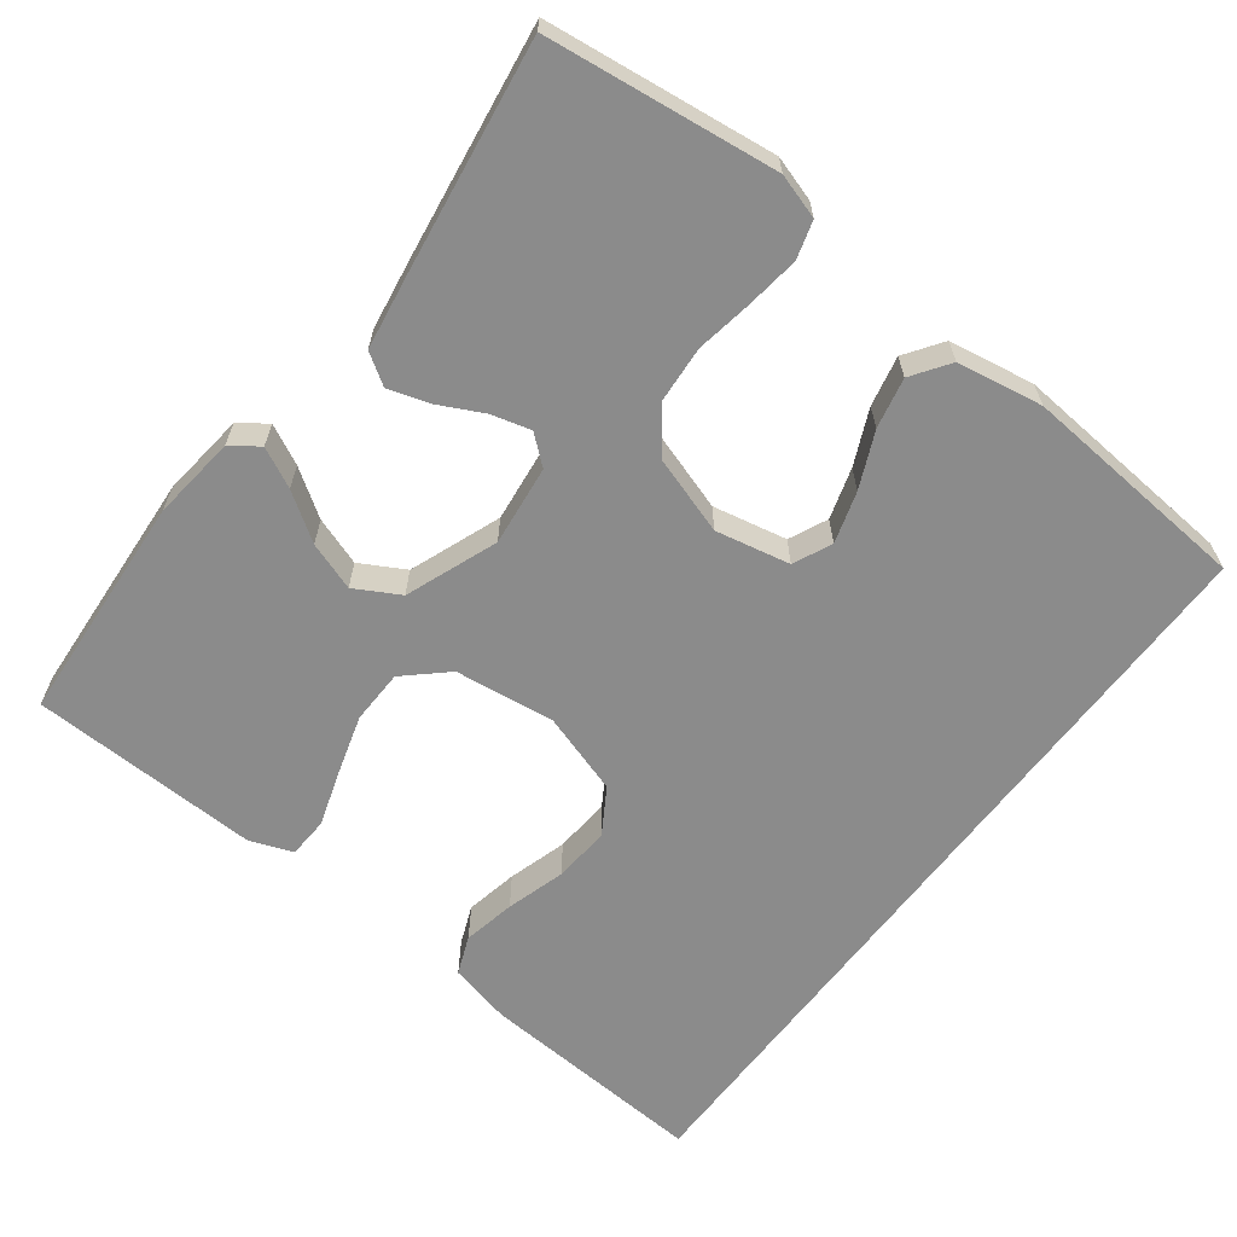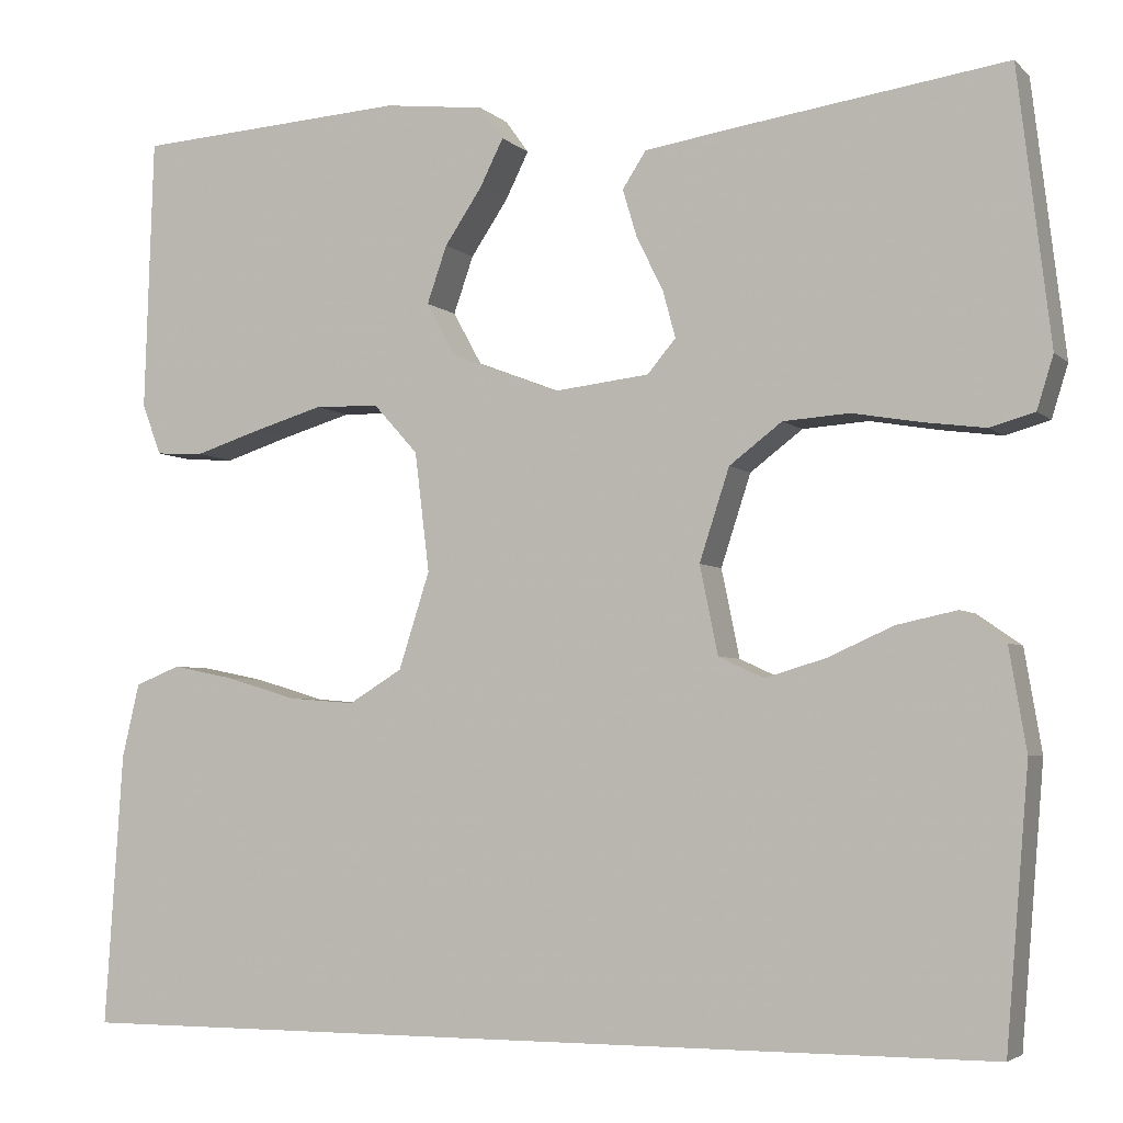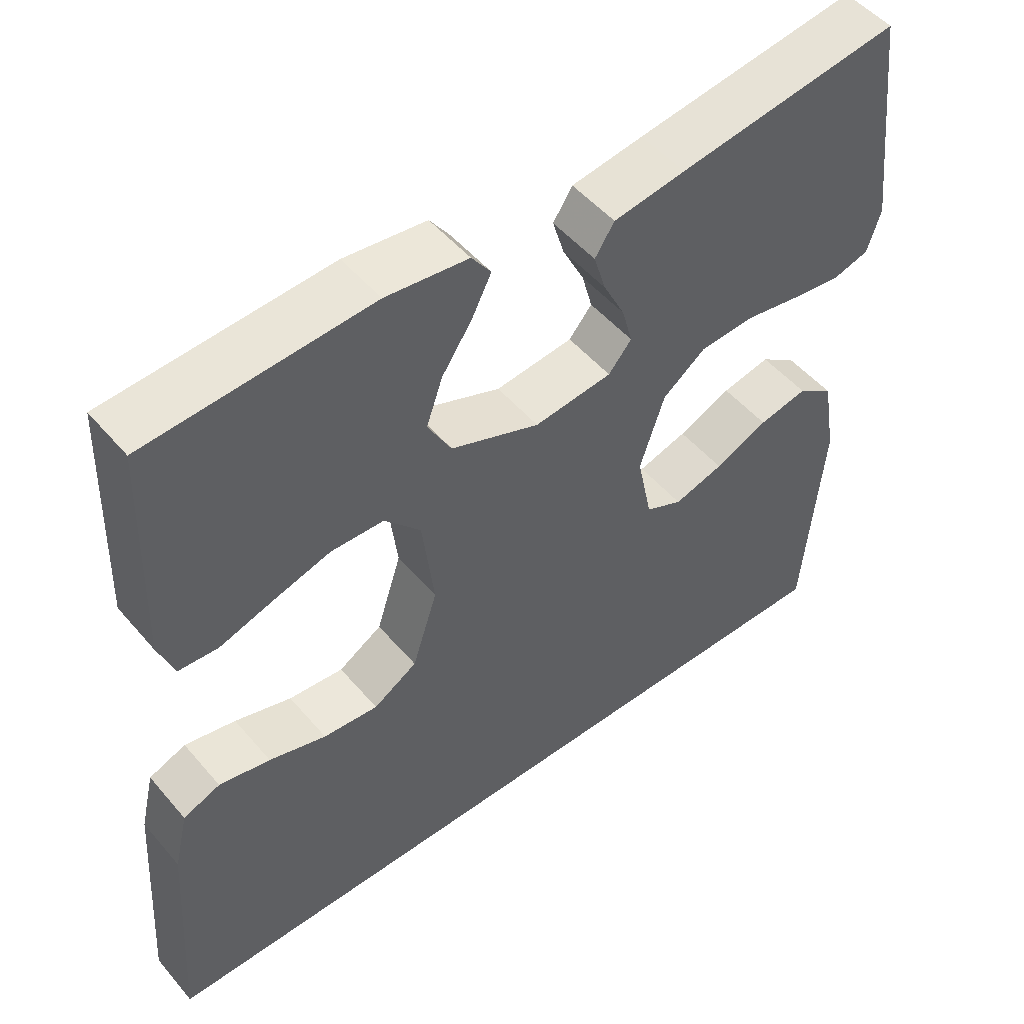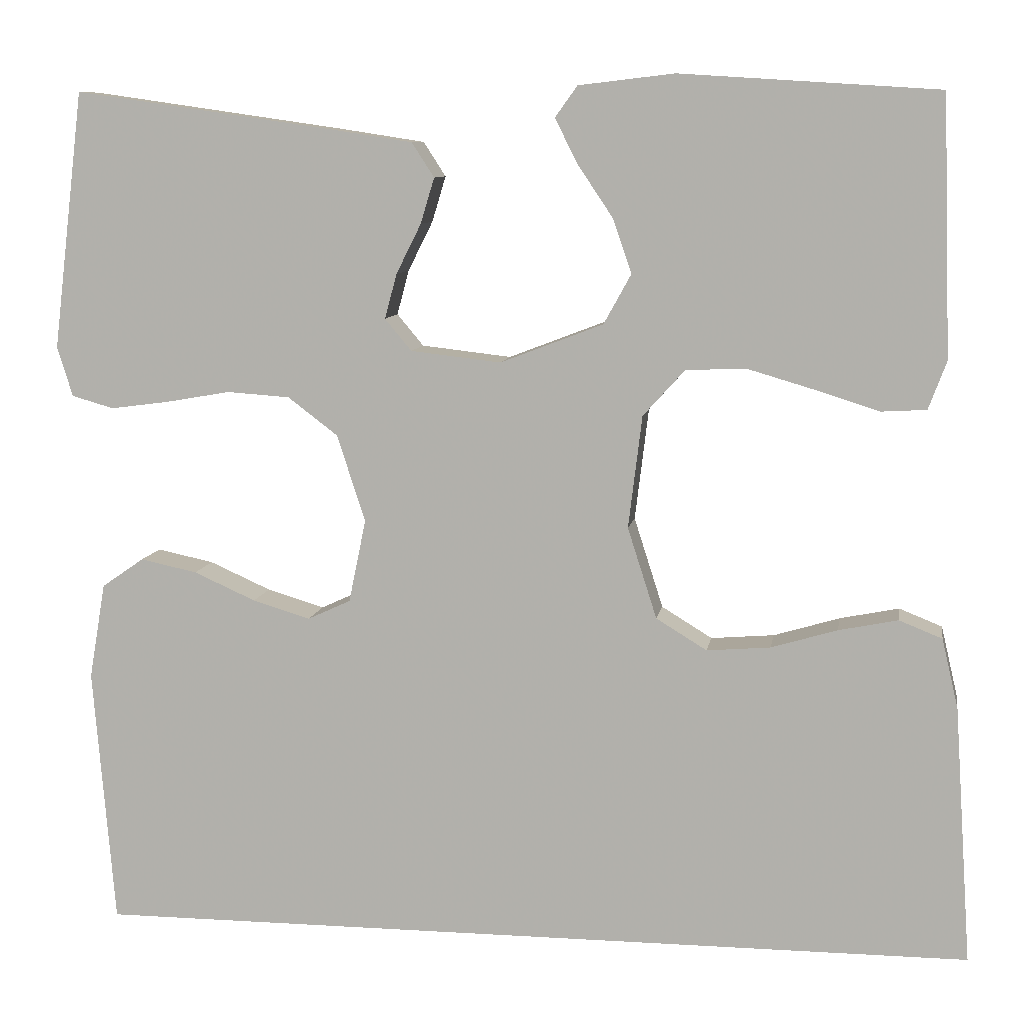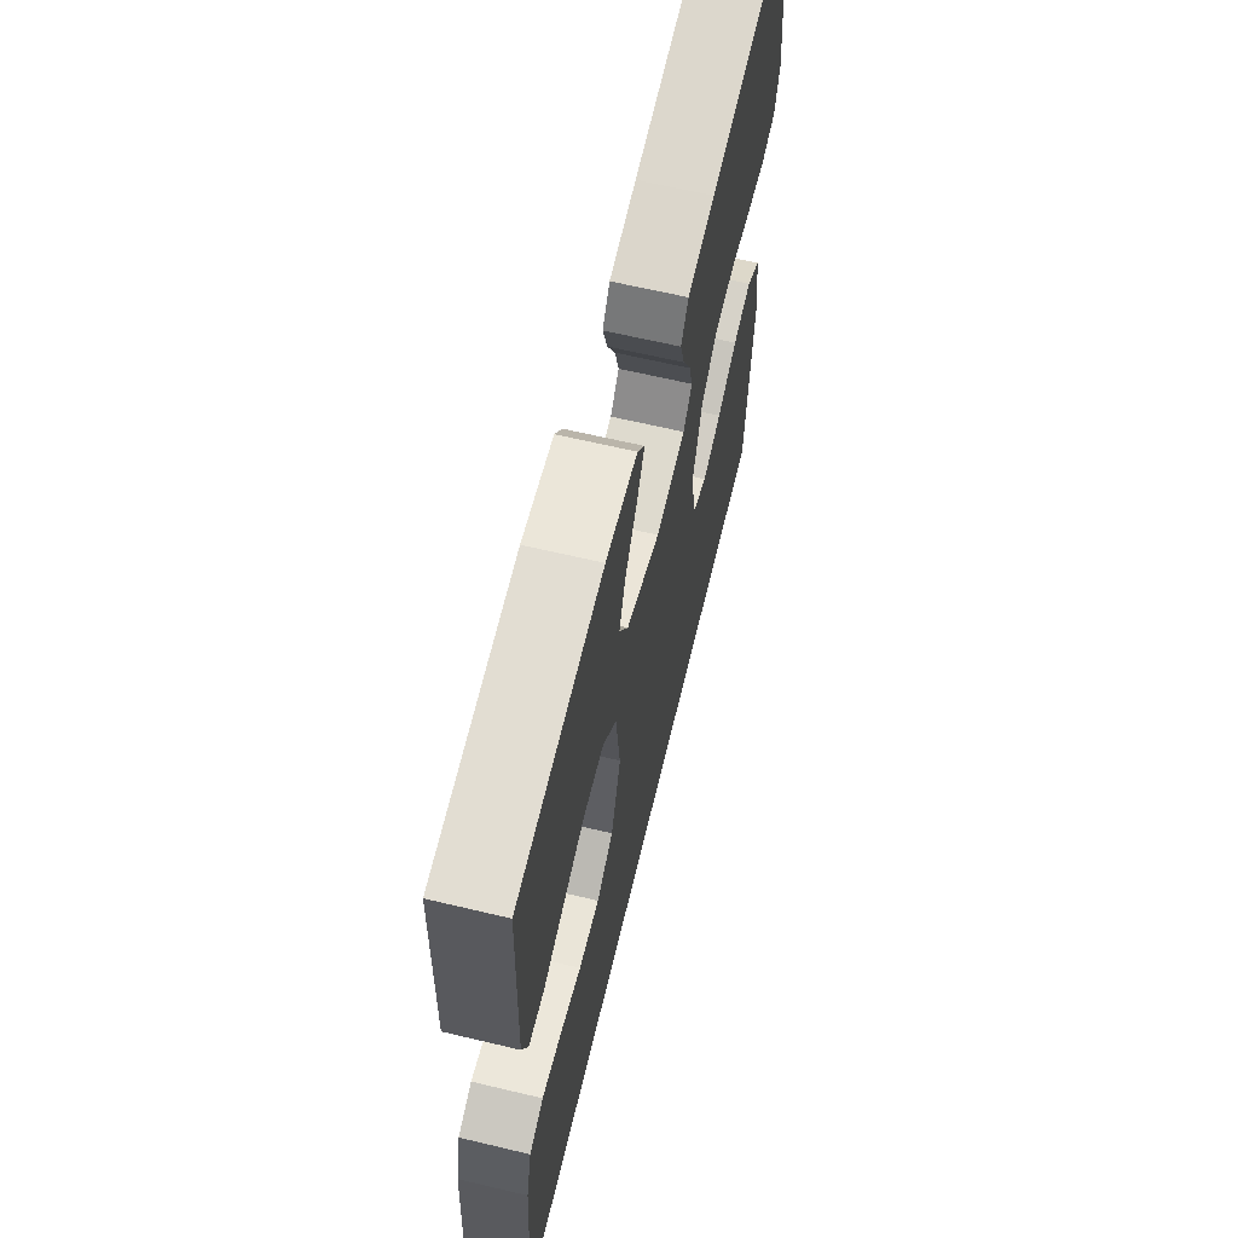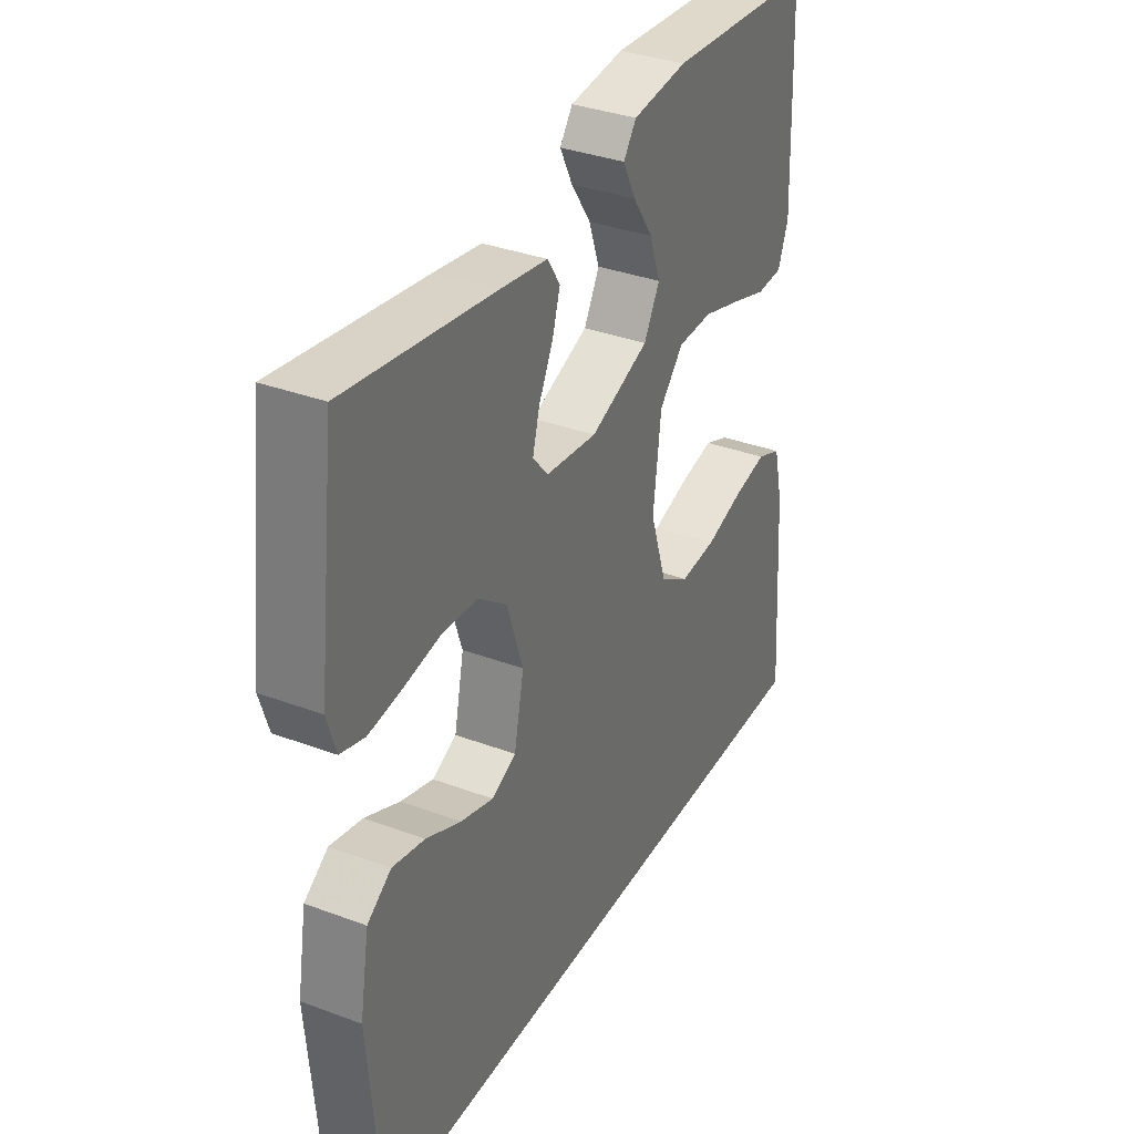
<metadata>
{"format":"obj","ext":"obj","renderer":"f3d","projection":"perspective","resolution":1024,"background":"white","views":[{"elev":-63.8,"azim":52.9,"up":"+Y"},{"elev":-4.2,"azim":22.4,"up":"+Z"},{"elev":50.5,"azim":-38.8,"up":"+Z"},{"elev":9.0,"azim":-170.7,"up":"+Z"},{"elev":64.4,"azim":-76.5,"up":"+Z"},{"elev":34.7,"azim":116.6,"up":"+Z"}]}
</metadata>
<code>
v 0.48 0.07 -0.5
v -0.552 0.07 -0.5
v -0.532 0.07 -0.2
v -0.513 0.07 -0.119
v -0.463 0.07 -0.099
v -0.394 0.07 -0.113
v -0.317 0.07 -0.136
v -0.243 0.07 -0.142
v -0.184 0.07 -0.106
v -0.15 0.07 0
v -0.166 0.07 0.131
v -0.215 0.07 0.185
v -0.286 0.07 0.187
v -0.364 0.07 0.164
v -0.436 0.07 0.141
v -0.489 0.07 0.144
v -0.51 0.07 0.2
v -0.5 0.07 0.5
v -0.2 0.07 0.519
v -0.089 0.07 0.506
v -0.063 0.07 0.47
v -0.089 0.07 0.418
v -0.13 0.07 0.357
v -0.152 0.07 0.294
v -0.12 0.07 0.236
v 0 0.07 0.19
v 0.105 0.07 0.202
v 0.136 0.07 0.239
v 0.122 0.07 0.291
v 0.093 0.07 0.349
v 0.077 0.07 0.402
v 0.103 0.07 0.442
v 0.2 0.07 0.457
v 0.5 0.07 0.5
v 0.536 0.07 0.2
v 0.518 0.07 0.142
v 0.469 0.07 0.128
v 0.401 0.07 0.137
v 0.326 0.07 0.15
v 0.253 0.07 0.145
v 0.195 0.07 0.101
v 0.162 0.07 0
v 0.182 0.07 -0.097
v 0.232 0.07 -0.12
v 0.299 0.07 -0.1
v 0.371 0.07 -0.068
v 0.437 0.07 -0.054
v 0.486 0.07 -0.088
v 0.505 0.07 -0.2
v 0.48 0 -0.5
v -0.552 0 -0.5
v -0.532 0 -0.2
v -0.513 0 -0.119
v -0.463 0 -0.099
v -0.394 0 -0.113
v -0.317 0 -0.136
v -0.243 0 -0.142
v -0.184 0 -0.106
v -0.15 0 0
v -0.166 0 0.131
v -0.215 0 0.185
v -0.286 0 0.187
v -0.364 0 0.164
v -0.436 0 0.141
v -0.489 0 0.144
v -0.51 0 0.2
v -0.5 0 0.5
v -0.2 0 0.519
v -0.089 0 0.506
v -0.063 0 0.47
v -0.089 0 0.418
v -0.13 0 0.357
v -0.152 0 0.294
v -0.12 0 0.236
v 0 0 0.19
v 0.105 0 0.202
v 0.136 0 0.239
v 0.122 0 0.291
v 0.093 0 0.349
v 0.077 0 0.402
v 0.103 0 0.442
v 0.2 0 0.457
v 0.5 0 0.5
v 0.536 0 0.2
v 0.518 0 0.142
v 0.469 0 0.128
v 0.401 0 0.137
v 0.326 0 0.15
v 0.253 0 0.145
v 0.195 0 0.101
v 0.162 0 0
v 0.182 0 -0.097
v 0.232 0 -0.12
v 0.299 0 -0.1
v 0.371 0 -0.068
v 0.437 0 -0.054
v 0.486 0 -0.088
v 0.505 0 -0.2
f 45 46 47 48
f 44 45 48 49
f 36 37 38 39
f 34 35 36 39
f 34 39 40
f 33 34 40 41
f 29 30 31 32
f 28 29 32 33
f 20 21 22 23
f 20 23 24
f 19 20 24
f 18 19 24
f 17 18 24 25
f 14 15 16 17
f 13 14 17 25
f 4 5 6 7
f 2 3 4 7
f 2 7 8
f 44 49 1 2
f 43 44 2 8
f 42 43 8 9
f 28 33 41 42
f 27 28 42
f 26 27 42 9
f 12 13 25 26
f 11 12 26
f 10 11 26
f 9 10 26
f 97 96 95 94
f 98 97 94 93
f 88 87 86 85
f 88 85 84 83
f 89 88 83
f 90 89 83 82
f 81 80 79 78
f 82 81 78 77
f 72 71 70 69
f 73 72 69
f 73 69 68
f 73 68 67
f 74 73 67 66
f 66 65 64 63
f 74 66 63 62
f 56 55 54 53
f 56 53 52 51
f 57 56 51
f 51 50 98 93
f 57 51 93 92
f 58 57 92 91
f 91 90 82 77
f 91 77 76
f 58 91 76 75
f 75 74 62 61
f 75 61 60
f 75 60 59
f 75 59 58
f 1 50 51 2
f 2 51 52 3
f 3 52 53 4
f 4 53 54 5
f 5 54 55 6
f 6 55 56 7
f 7 56 57 8
f 8 57 58 9
f 9 58 59 10
f 10 59 60 11
f 11 60 61 12
f 12 61 62 13
f 13 62 63 14
f 14 63 64 15
f 15 64 65 16
f 16 65 66 17
f 17 66 67 18
f 18 67 68 19
f 19 68 69 20
f 20 69 70 21
f 21 70 71 22
f 22 71 72 23
f 23 72 73 24
f 24 73 74 25
f 25 74 75 26
f 26 75 76 27
f 27 76 77 28
f 28 77 78 29
f 29 78 79 30
f 30 79 80 31
f 31 80 81 32
f 32 81 82 33
f 33 82 83 34
f 34 83 84 35
f 35 84 85 36
f 36 85 86 37
f 37 86 87 38
f 38 87 88 39
f 39 88 89 40
f 40 89 90 41
f 41 90 91 42
f 42 91 92 43
f 43 92 93 44
f 44 93 94 45
f 45 94 95 46
f 46 95 96 47
f 47 96 97 48
f 48 97 98 49
f 49 98 50 1

</code>
